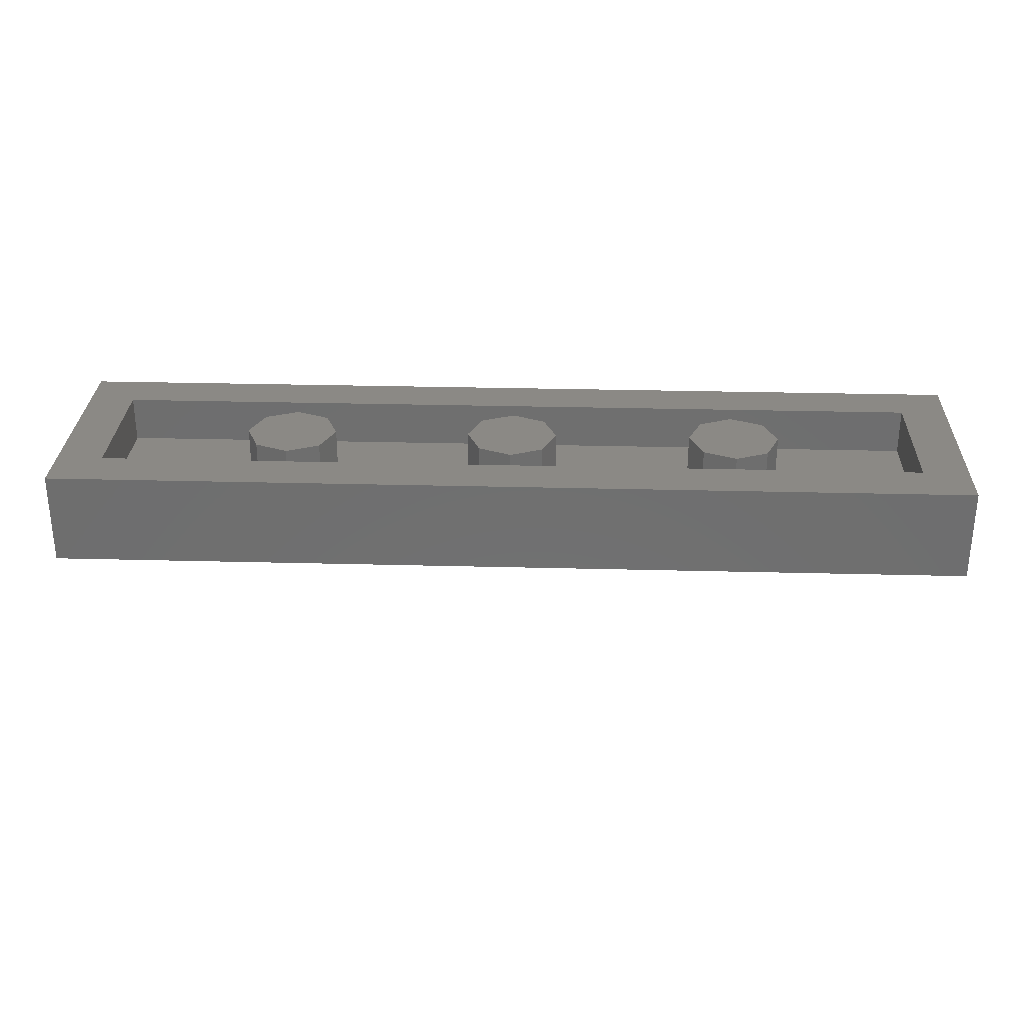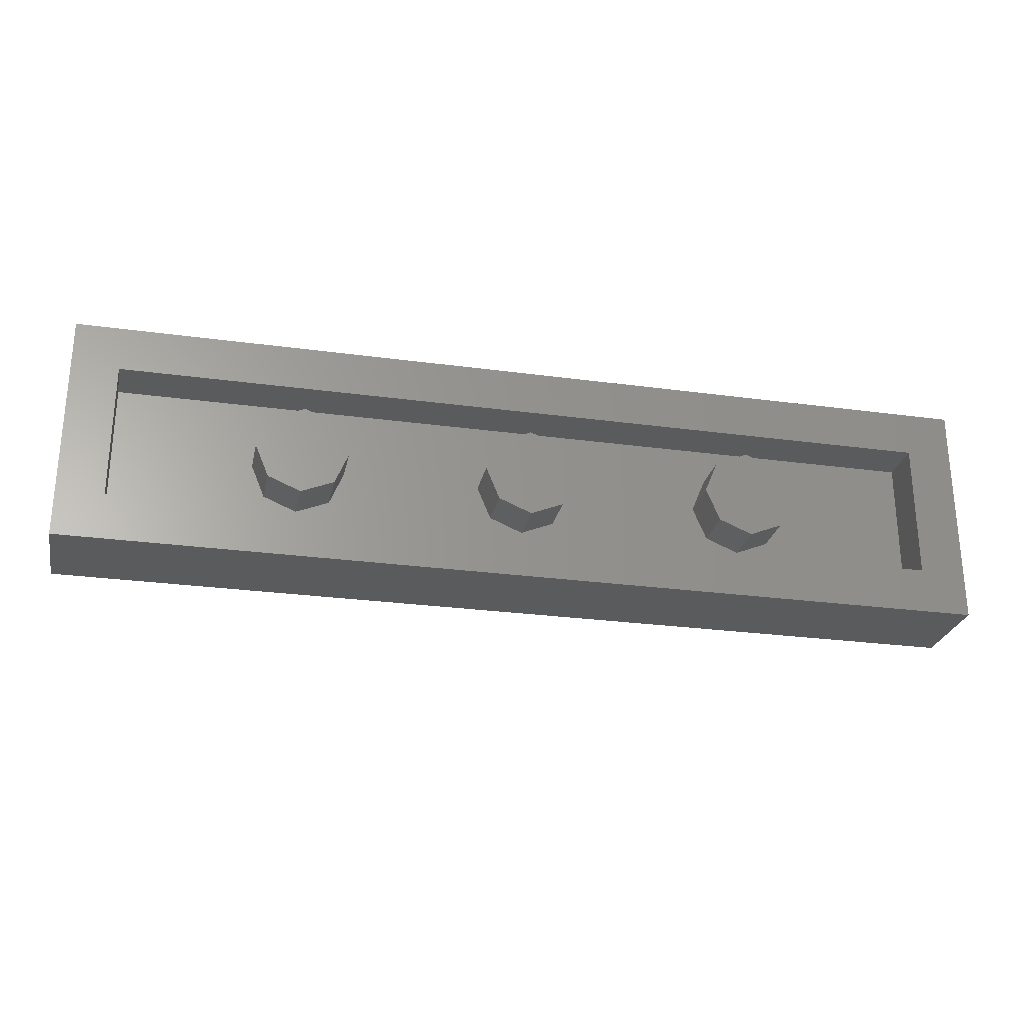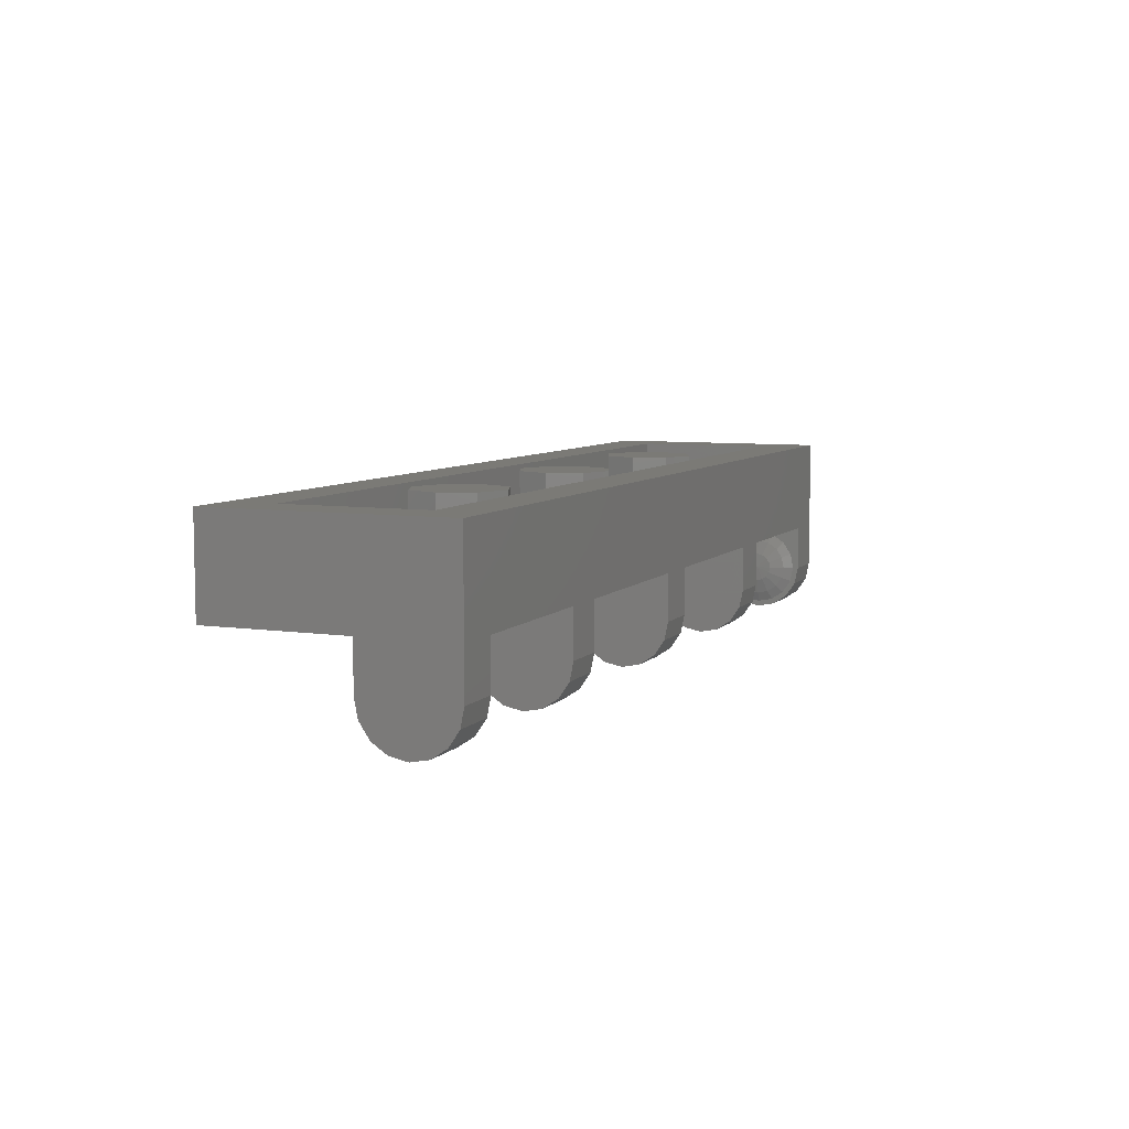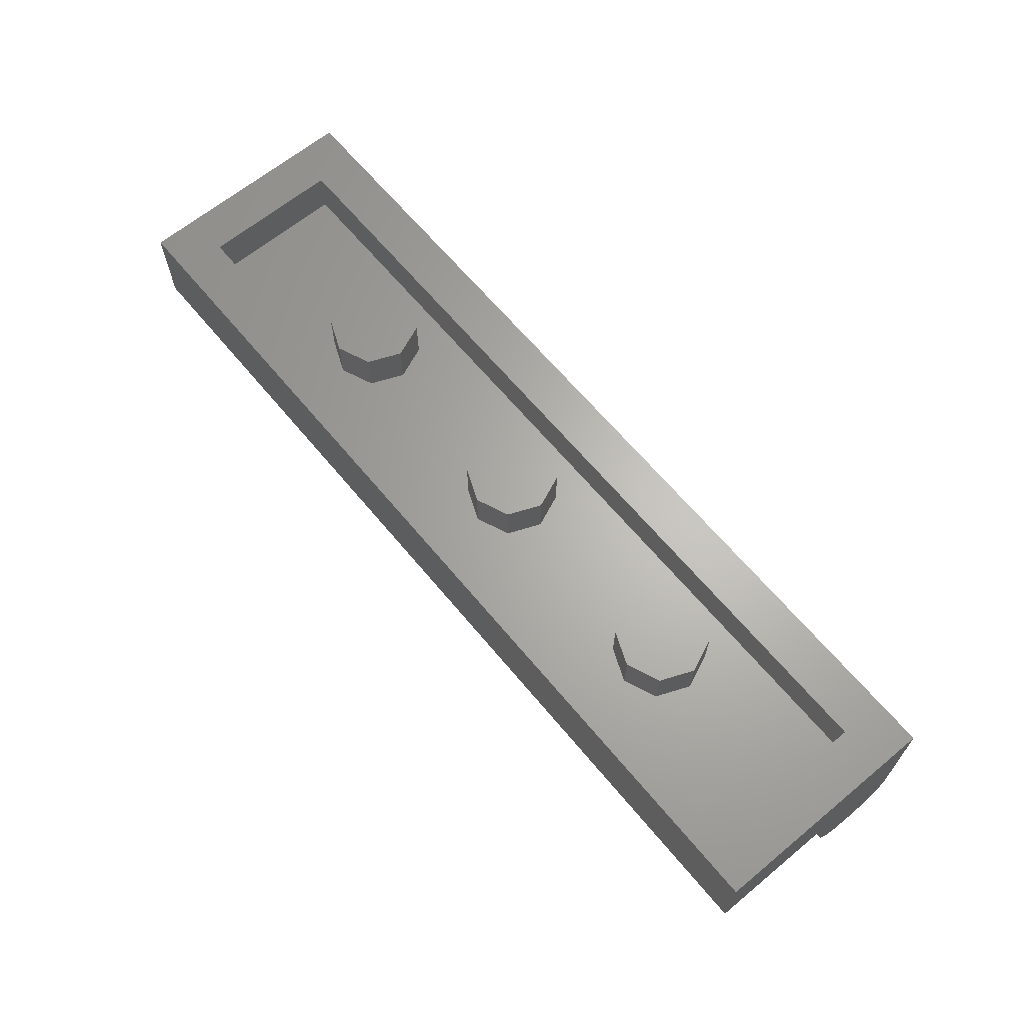
<metadata>
{"format":"stl","ext":"stl","renderer":"f3d","projection":"perspective","resolution":1024,"background":"white","views":[{"elev":29.0,"azim":-177.8,"up":"+Y"},{"elev":-26.4,"azim":167.9,"up":"+Z"},{"elev":7.1,"azim":-67.1,"up":"+Y"},{"elev":65.0,"azim":-129.7,"up":"+Y"}]}
</metadata>
<code>
# stl→obj: 293 verts, 542 faces
v -0.64 0.32 0
v -0.6869 0.32 -0.1131
v -0.8 0.32 0
v -0.8 0.32 -0.16
v -0.9131 0.32 -0.1131
v -0.96 0.32 -0
v -0.9131 0.32 0.1131
v -0.8 0.32 0.16
v -0.6869 0.32 0.1131
v 0.16 0.32 0
v 0.1131 0.32 -0.1131
v 0 0.32 0
v 0 0.32 -0.16
v -0.1131 0.32 -0.1131
v -0.16 0.32 -0
v -0.1131 0.32 0.1131
v -0 0.32 0.16
v 0.1131 0.32 0.1131
v 0.96 0.32 0
v 0.9131 0.32 -0.1131
v 0.8 0.32 0
v 0.8 0.32 -0.16
v 0.6869 0.32 -0.1131
v 0.64 0.32 -0
v 0.6869 0.32 0.1131
v 0.8 0.32 0.16
v 0.9131 0.32 0.1131
v 1.44 0 0.4
v 1.6 0.32 0.4
v 0.88 0 0.4
v 0.72 0 0.4
v 0.08 0 0.4
v -0.08 0 0.4
v -1.6 0.32 0.4
v -0.72 0 0.4
v -0.88 0 0.4
v -1.44 0 0.4
v -1.6 0 0.08
v -1.6 0 -0.4
v -1.44 0 0.08
v -0.88 0 0.08
v -0.72 0 0.08
v -0.08 0 0.08
v 0.08 0 0.08
v 1.6 0 -0.4
v 0.72 0 0.08
v 0.88 0 0.08
v 1.44 0 0.08
v 1.6 0 0.08
v -1.413 -0.2085 0.2601
v -1.413 -0.2125 0.24
v -1.41 -0.16 0.24
v -1.413 -0.1971 0.2771
v -1.413 -0.1801 0.2885
v -1.413 -0.16 0.2925
v -1.413 -0.1399 0.2885
v -1.413 -0.1229 0.2771
v -1.413 -0.1115 0.2601
v -1.413 -0.1075 0.24
v -1.413 -0.1115 0.2199
v -1.413 -0.1229 0.2029
v -1.413 -0.1399 0.1915
v -1.413 -0.16 0.1875
v -1.413 -0.1801 0.1915
v -1.413 -0.1971 0.2029
v -1.413 -0.2085 0.2199
v -1.44 0 0.24
v -1.44 -0.01218 0.1788
v -1.44 -0.04686 0.1269
v -1.44 -0.09877 0.09218
v -1.44 -0.16 0.08
v -1.44 -0.16 0.4
v -1.44 -0.09877 0.3878
v -1.44 -0.04686 0.3531
v -1.44 -0.01218 0.3012
v 1.41 -0.16 0.24
v 1.413 -0.2085 0.2199
v 1.413 -0.2125 0.24
v 1.413 -0.1971 0.2029
v 1.413 -0.1801 0.1915
v 1.413 -0.16 0.1875
v 1.413 -0.1399 0.1915
v 1.413 -0.1229 0.2029
v 1.413 -0.1115 0.2199
v 1.413 -0.1075 0.24
v 1.413 -0.1115 0.2601
v 1.413 -0.1229 0.2771
v 1.413 -0.1399 0.2885
v 1.413 -0.16 0.2925
v 1.413 -0.1801 0.2885
v 1.413 -0.1971 0.2771
v 1.413 -0.2085 0.2601
v 1.44 0 0.24
v 1.44 -0.01218 0.3012
v 1.44 -0.04686 0.3531
v 1.44 -0.09877 0.3878
v 1.44 -0.16 0.4
v 1.44 -0.16 0.08
v 1.44 -0.09877 0.09218
v 1.44 -0.04686 0.1269
v 1.44 -0.01218 0.1788
v 1.6 -0.16 0.24
v 1.6 -0.16 0.4
v 1.6 -0.2212 0.3878
v 1.6 -0.2731 0.3531
v 1.6 -0.3078 0.3012
v 1.6 -0.32 0.24
v 1.6 -0.3078 0.1788
v 1.6 -0.2731 0.1269
v 1.6 -0.2212 0.09218
v 1.6 -0.16 0.08
v 0.88 -0.16 0.24
v 0.88 -0.16 0.4
v 0.88 -0.2212 0.3878
v 0.88 -0.2731 0.3531
v 0.88 -0.3078 0.3012
v 0.88 -0.32 0.24
v 0.88 -0.3078 0.1788
v 0.88 -0.2731 0.1269
v 0.88 -0.2212 0.09218
v 0.88 -0.16 0.08
v 0.72 -0.16 0.08
v 0.72 -0.2212 0.09218
v 0.72 -0.16 0.24
v 0.72 -0.2731 0.1269
v 0.72 -0.3078 0.1788
v 0.72 -0.32 0.24
v 0.72 -0.3078 0.3012
v 0.72 -0.2731 0.3531
v 0.72 -0.2212 0.3878
v 0.72 -0.16 0.4
v 0.08 -0.16 0.24
v 0.08 -0.16 0.4
v 0.08 -0.2212 0.3878
v 0.08 -0.2731 0.3531
v 0.08 -0.3078 0.3012
v 0.08 -0.32 0.24
v 0.08 -0.3078 0.1788
v 0.08 -0.2731 0.1269
v 0.08 -0.2212 0.09218
v 0.08 -0.16 0.08
v -0.08 -0.16 0.08
v -0.08 -0.2212 0.09218
v -0.08 -0.16 0.24
v -0.08 -0.2731 0.1269
v -0.08 -0.3078 0.1788
v -0.08 -0.32 0.24
v -0.08 -0.3078 0.3012
v -0.08 -0.2731 0.3531
v -0.08 -0.2212 0.3878
v -0.08 -0.16 0.4
v -0.72 -0.16 0.24
v -0.72 -0.16 0.4
v -0.72 -0.2212 0.3878
v -0.72 -0.2731 0.3531
v -0.72 -0.3078 0.3012
v -0.72 -0.32 0.24
v -0.72 -0.3078 0.1788
v -0.72 -0.2731 0.1269
v -0.72 -0.2212 0.09218
v -0.72 -0.16 0.08
v -0.88 -0.16 0.08
v -0.88 -0.2212 0.09218
v -0.88 -0.16 0.24
v -0.88 -0.2731 0.1269
v -0.88 -0.3078 0.1788
v -0.88 -0.32 0.24
v -0.88 -0.3078 0.3012
v -0.88 -0.2731 0.3531
v -0.88 -0.2212 0.3878
v -0.88 -0.16 0.4
v -1.6 -0.16 0.08
v -1.6 -0.2212 0.09218
v -1.6 -0.16 0.24
v -1.6 -0.2731 0.1269
v -1.6 -0.3078 0.1788
v -1.6 -0.32 0.24
v -1.6 -0.3078 0.3012
v -1.6 -0.2731 0.3531
v -1.6 -0.2212 0.3878
v -1.6 -0.16 0.4
v -0.64 0.16 0
v -0.6869 0.16 -0.1131
v -0.8 0.16 -0.16
v -0.9131 0.16 -0.1131
v -0.96 0.16 -0
v -0.9131 0.16 0.1131
v -0.8 0.16 0.16
v -0.6869 0.16 0.1131
v 0.16 0.16 0
v 0.1131 0.16 -0.1131
v 0 0.16 -0.16
v -0.1131 0.16 -0.1131
v -0.16 0.16 -0
v -0.1131 0.16 0.1131
v -0 0.16 0.16
v 0.1131 0.16 0.1131
v 0.96 0.16 0
v 0.9131 0.16 -0.1131
v 0.8 0.16 -0.16
v 0.6869 0.16 -0.1131
v 0.64 0.16 -0
v 0.6869 0.16 0.1131
v 0.8 0.16 0.16
v 0.9131 0.16 0.1131
v -1.44 0.16 0.24
v 1.44 0.16 0.24
v 1.44 0.16 -0.24
v -1.44 0.16 -0.24
v -1.44 0.32 0.24
v 1.44 0.32 0.24
v -1.44 0.32 -0.24
v 1.44 0.32 -0.24
v -1.6 0.32 -0.4
v 1.6 0.32 -0.4
v -1.44 -0.3 0.24
v -1.427 -0.265 0.24
v -1.427 -0.257 0.2802
v -1.44 -0.2893 0.2936
v -1.427 -0.2342 0.3142
v -1.44 -0.259 0.339
v -1.427 -0.2002 0.337
v -1.44 -0.2136 0.3693
v -1.427 -0.16 0.345
v -1.44 -0.16 0.38
v -1.427 -0.1198 0.337
v -1.44 -0.1064 0.3693
v -1.427 -0.08575 0.3142
v -1.44 -0.061 0.339
v -1.427 -0.06299 0.2802
v -1.44 -0.03066 0.2936
v -1.427 -0.055 0.24
v -1.44 -0.02 0.24
v -1.427 -0.06299 0.1998
v -1.44 -0.03066 0.1864
v -1.427 -0.08575 0.1658
v -1.44 -0.061 0.141
v -1.427 -0.1198 0.143
v -1.44 -0.1064 0.1107
v -1.427 -0.16 0.135
v -1.44 -0.16 0.1
v -1.427 -0.2002 0.143
v -1.44 -0.2136 0.1107
v -1.427 -0.2342 0.1658
v -1.44 -0.259 0.141
v -1.427 -0.257 0.1998
v -1.44 -0.2893 0.1864
v -1.44 -0.2212 0.3878
v -1.44 -0.2731 0.3531
v -1.44 -0.3078 0.3012
v -1.44 -0.32 0.24
v -1.44 -0.3078 0.1788
v -1.44 -0.2731 0.1269
v -1.44 -0.2212 0.09218
v 1.44 -0.3 0.24
v 1.427 -0.265 0.24
v 1.427 -0.257 0.1998
v 1.44 -0.2893 0.1864
v 1.427 -0.2342 0.1658
v 1.44 -0.259 0.141
v 1.427 -0.2002 0.143
v 1.44 -0.2136 0.1107
v 1.427 -0.16 0.135
v 1.44 -0.16 0.1
v 1.427 -0.1198 0.143
v 1.44 -0.1064 0.1107
v 1.427 -0.08575 0.1658
v 1.44 -0.061 0.141
v 1.427 -0.06299 0.1998
v 1.44 -0.03066 0.1864
v 1.427 -0.055 0.24
v 1.44 -0.02 0.24
v 1.427 -0.06299 0.2802
v 1.44 -0.03066 0.2936
v 1.427 -0.08575 0.3142
v 1.44 -0.061 0.339
v 1.427 -0.1198 0.337
v 1.44 -0.1064 0.3693
v 1.427 -0.16 0.345
v 1.44 -0.16 0.38
v 1.427 -0.2002 0.337
v 1.44 -0.2136 0.3693
v 1.427 -0.2342 0.3142
v 1.44 -0.259 0.339
v 1.427 -0.257 0.2802
v 1.44 -0.2893 0.2936
v 1.44 -0.2212 0.09218
v 1.44 -0.2731 0.1269
v 1.44 -0.3078 0.1788
v 1.44 -0.32 0.24
v 1.44 -0.3078 0.3012
v 1.44 -0.2731 0.3531
v 1.44 -0.2212 0.3878
f 1 2 3
f 2 4 3
f 4 5 3
f 5 6 3
f 6 7 3
f 7 8 3
f 8 9 3
f 9 1 3
f 10 11 12
f 11 13 12
f 13 14 12
f 14 15 12
f 15 16 12
f 16 17 12
f 17 18 12
f 18 10 12
f 19 20 21
f 20 22 21
f 22 23 21
f 23 24 21
f 24 25 21
f 25 26 21
f 26 27 21
f 27 19 21
f 28 29 30
f 30 29 31
f 31 29 32
f 33 34 35
f 35 34 36
f 36 34 37
f 38 39 40
f 40 39 41
f 41 39 42
f 42 39 43
f 44 45 46
f 46 45 47
f 47 45 48
f 48 45 49
f 50 51 52
f 53 50 52
f 54 53 52
f 55 54 52
f 56 55 52
f 57 56 52
f 58 57 52
f 59 58 52
f 60 59 52
f 61 60 52
f 62 61 52
f 63 62 52
f 64 63 52
f 65 64 52
f 66 65 52
f 51 66 52
f 40 67 68
f 40 68 69
f 40 69 70
f 40 70 71
f 37 72 73
f 37 73 74
f 37 74 75
f 37 75 67
f 76 77 78
f 76 79 77
f 76 80 79
f 76 81 80
f 76 82 81
f 76 83 82
f 76 84 83
f 76 85 84
f 76 86 85
f 76 87 86
f 76 88 87
f 76 89 88
f 76 90 89
f 76 91 90
f 76 92 91
f 76 78 92
f 93 94 28
f 94 95 28
f 95 96 28
f 96 97 28
f 98 99 48
f 99 100 48
f 100 101 48
f 101 93 48
f 102 103 104
f 102 104 105
f 102 105 106
f 102 106 107
f 102 107 108
f 102 108 109
f 102 109 110
f 102 110 111
f 112 113 114
f 112 114 115
f 112 115 116
f 112 116 117
f 112 117 118
f 112 118 119
f 112 119 120
f 112 120 121
f 122 123 124
f 123 125 124
f 125 126 124
f 126 127 124
f 127 128 124
f 128 129 124
f 129 130 124
f 130 131 124
f 132 133 134
f 132 134 135
f 132 135 136
f 132 136 137
f 132 137 138
f 132 138 139
f 132 139 140
f 132 140 141
f 142 143 144
f 143 145 144
f 145 146 144
f 146 147 144
f 147 148 144
f 148 149 144
f 149 150 144
f 150 151 144
f 152 153 154
f 152 154 155
f 152 155 156
f 152 156 157
f 152 157 158
f 152 158 159
f 152 159 160
f 152 160 161
f 162 163 164
f 163 165 164
f 165 166 164
f 166 167 164
f 167 168 164
f 168 169 164
f 169 170 164
f 170 171 164
f 172 173 174
f 173 175 174
f 175 176 174
f 176 177 174
f 177 178 174
f 178 179 174
f 179 180 174
f 180 181 174
f 1 182 183
f 1 183 2
f 2 183 184
f 2 184 4
f 4 184 185
f 4 185 5
f 5 185 186
f 5 186 6
f 6 186 187
f 6 187 7
f 7 187 188
f 7 188 8
f 8 188 189
f 8 189 9
f 9 189 182
f 9 182 1
f 10 190 191
f 10 191 11
f 11 191 192
f 11 192 13
f 13 192 193
f 13 193 14
f 14 193 194
f 14 194 15
f 15 194 195
f 15 195 16
f 16 195 196
f 16 196 17
f 17 196 197
f 17 197 18
f 18 197 190
f 18 190 10
f 19 198 199
f 19 199 20
f 20 199 200
f 20 200 22
f 22 200 201
f 22 201 23
f 23 201 202
f 23 202 24
f 24 202 203
f 24 203 25
f 25 203 204
f 25 204 26
f 26 204 205
f 26 205 27
f 27 205 198
f 27 198 19
f 206 207 208
f 206 208 209
f 206 210 211
f 206 211 207
f 209 212 210
f 209 210 206
f 208 213 212
f 208 212 209
f 207 211 213
f 207 213 208
f 29 211 210
f 29 210 34
f 34 210 212
f 34 212 214
f 214 212 213
f 214 213 215
f 215 213 211
f 215 211 29
f 45 215 29
f 45 29 49
f 29 103 111
f 29 111 49
f 38 34 214
f 38 214 39
f 38 172 181
f 38 181 34
f 103 29 28
f 103 28 97
f 29 34 33
f 29 33 32
f 72 37 34
f 72 34 181
f 39 45 44
f 39 44 43
f 214 215 45
f 214 45 39
f 37 40 41
f 37 41 36
f 42 43 33
f 42 33 35
f 44 46 31
f 44 31 32
f 30 47 48
f 30 48 28
f 40 71 172
f 40 172 38
f 171 36 41
f 171 41 162
f 153 35 36
f 153 36 171
f 161 42 35
f 161 35 153
f 162 41 42
f 162 42 161
f 151 33 43
f 151 43 142
f 133 32 33
f 133 33 151
f 141 44 32
f 141 32 133
f 142 43 44
f 142 44 141
f 131 31 46
f 131 46 122
f 113 30 31
f 113 31 131
f 121 47 30
f 121 30 113
f 122 46 47
f 122 47 121
f 49 111 98
f 49 98 48
f 216 217 218
f 216 218 219
f 219 218 220
f 219 220 221
f 221 220 222
f 221 222 223
f 223 222 224
f 223 224 225
f 225 224 226
f 225 226 227
f 227 226 228
f 227 228 229
f 229 228 230
f 229 230 231
f 231 230 232
f 231 232 233
f 233 232 234
f 233 234 235
f 235 234 236
f 235 236 237
f 237 236 238
f 237 238 239
f 239 238 240
f 239 240 241
f 241 240 242
f 241 242 243
f 243 242 244
f 243 244 245
f 245 244 246
f 245 246 247
f 247 246 217
f 247 217 216
f 217 51 50
f 217 50 218
f 218 50 53
f 218 53 220
f 220 53 54
f 220 54 222
f 222 54 55
f 222 55 224
f 224 55 56
f 224 56 226
f 226 56 57
f 226 57 228
f 228 57 58
f 228 58 230
f 230 58 59
f 230 59 232
f 232 59 60
f 232 60 234
f 234 60 61
f 234 61 236
f 236 61 62
f 236 62 238
f 238 62 63
f 238 63 240
f 240 63 64
f 240 64 242
f 242 64 65
f 242 65 244
f 244 65 66
f 244 66 246
f 246 66 51
f 246 51 217
f 241 71 70
f 241 70 239
f 239 70 69
f 239 69 237
f 237 69 68
f 237 68 235
f 235 68 67
f 235 67 233
f 233 67 75
f 233 75 231
f 231 75 74
f 231 74 229
f 229 74 73
f 229 73 227
f 227 73 72
f 227 72 225
f 225 72 248
f 225 248 223
f 223 248 249
f 223 249 221
f 221 249 250
f 221 250 219
f 219 250 251
f 219 251 216
f 216 251 252
f 216 252 247
f 247 252 253
f 247 253 245
f 245 253 254
f 245 254 243
f 243 254 71
f 243 71 241
f 255 256 257
f 255 257 258
f 258 257 259
f 258 259 260
f 260 259 261
f 260 261 262
f 262 261 263
f 262 263 264
f 264 263 265
f 264 265 266
f 266 265 267
f 266 267 268
f 268 267 269
f 268 269 270
f 270 269 271
f 270 271 272
f 272 271 273
f 272 273 274
f 274 273 275
f 274 275 276
f 276 275 277
f 276 277 278
f 278 277 279
f 278 279 280
f 280 279 281
f 280 281 282
f 282 281 283
f 282 283 284
f 284 283 285
f 284 285 286
f 286 285 256
f 286 256 255
f 256 78 77
f 256 77 257
f 257 77 79
f 257 79 259
f 259 79 80
f 259 80 261
f 261 80 81
f 261 81 263
f 263 81 82
f 263 82 265
f 265 82 83
f 265 83 267
f 267 83 84
f 267 84 269
f 269 84 85
f 269 85 271
f 271 85 86
f 271 86 273
f 273 86 87
f 273 87 275
f 275 87 88
f 275 88 277
f 277 88 89
f 277 89 279
f 279 89 90
f 279 90 281
f 281 90 91
f 281 91 283
f 283 91 92
f 283 92 285
f 285 92 78
f 285 78 256
f 264 98 287
f 264 287 262
f 262 287 288
f 262 288 260
f 260 288 289
f 260 289 258
f 258 289 290
f 258 290 255
f 255 290 291
f 255 291 286
f 286 291 292
f 286 292 284
f 284 292 293
f 284 293 282
f 282 293 97
f 282 97 280
f 280 97 96
f 280 96 278
f 278 96 95
f 278 95 276
f 276 95 94
f 276 94 274
f 274 94 93
f 274 93 272
f 272 93 101
f 272 101 270
f 270 101 100
f 270 100 268
f 268 100 99
f 268 99 266
f 266 99 98
f 266 98 264
f 103 97 293
f 103 293 104
f 104 293 292
f 104 292 105
f 105 292 291
f 105 291 106
f 106 291 290
f 106 290 107
f 107 290 289
f 107 289 108
f 108 289 288
f 108 288 109
f 109 288 287
f 109 287 110
f 110 287 98
f 110 98 111
f 122 121 120
f 122 120 123
f 123 120 119
f 123 119 125
f 125 119 118
f 125 118 126
f 126 118 117
f 126 117 127
f 127 117 116
f 127 116 128
f 128 116 115
f 128 115 129
f 129 115 114
f 129 114 130
f 130 114 113
f 130 113 131
f 142 141 140
f 142 140 143
f 143 140 139
f 143 139 145
f 145 139 138
f 145 138 146
f 146 138 137
f 146 137 147
f 147 137 136
f 147 136 148
f 148 136 135
f 148 135 149
f 149 135 134
f 149 134 150
f 150 134 133
f 150 133 151
f 162 161 160
f 162 160 163
f 163 160 159
f 163 159 165
f 165 159 158
f 165 158 166
f 166 158 157
f 166 157 167
f 167 157 156
f 167 156 168
f 168 156 155
f 168 155 169
f 169 155 154
f 169 154 170
f 170 154 153
f 170 153 171
f 172 71 254
f 172 254 173
f 173 254 253
f 173 253 175
f 175 253 252
f 175 252 176
f 176 252 251
f 176 251 177
f 177 251 250
f 177 250 178
f 178 250 249
f 178 249 179
f 179 249 248
f 179 248 180
f 180 248 72
f 180 72 181

</code>
